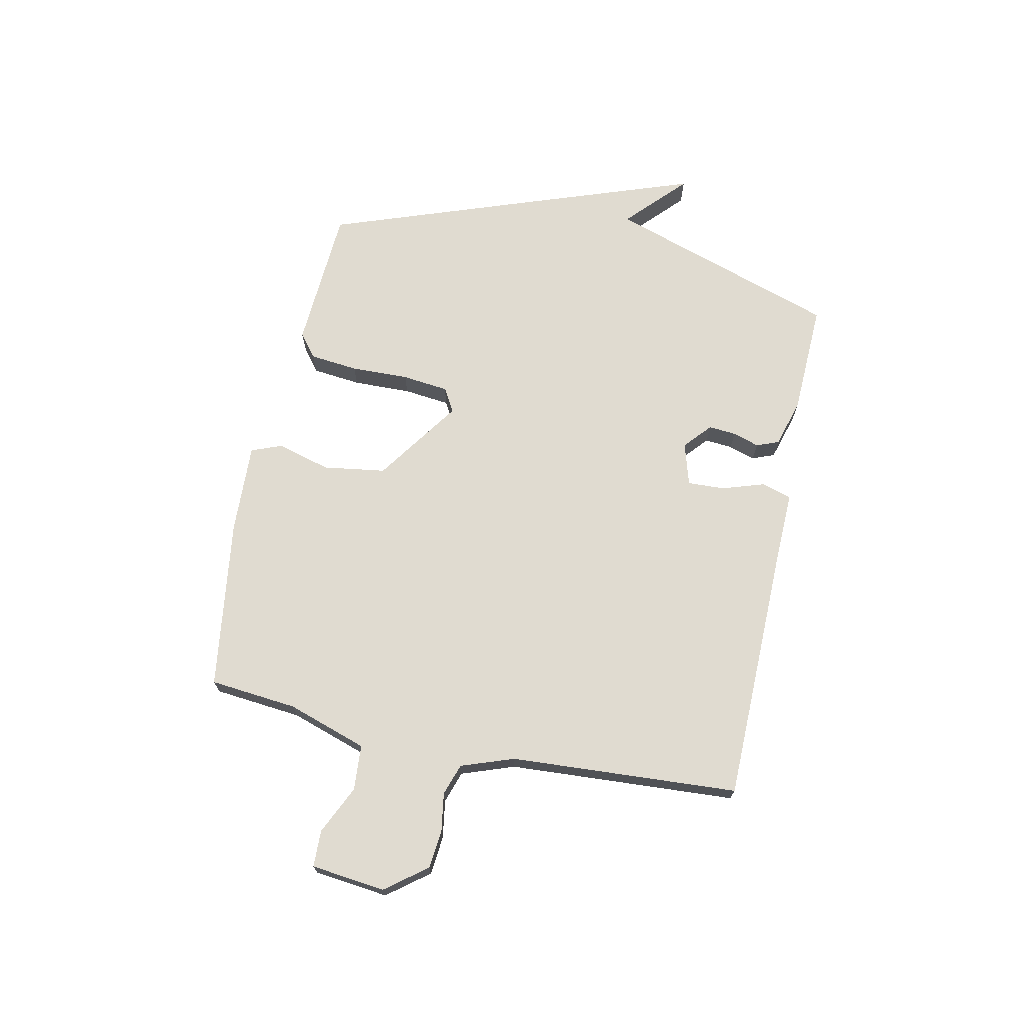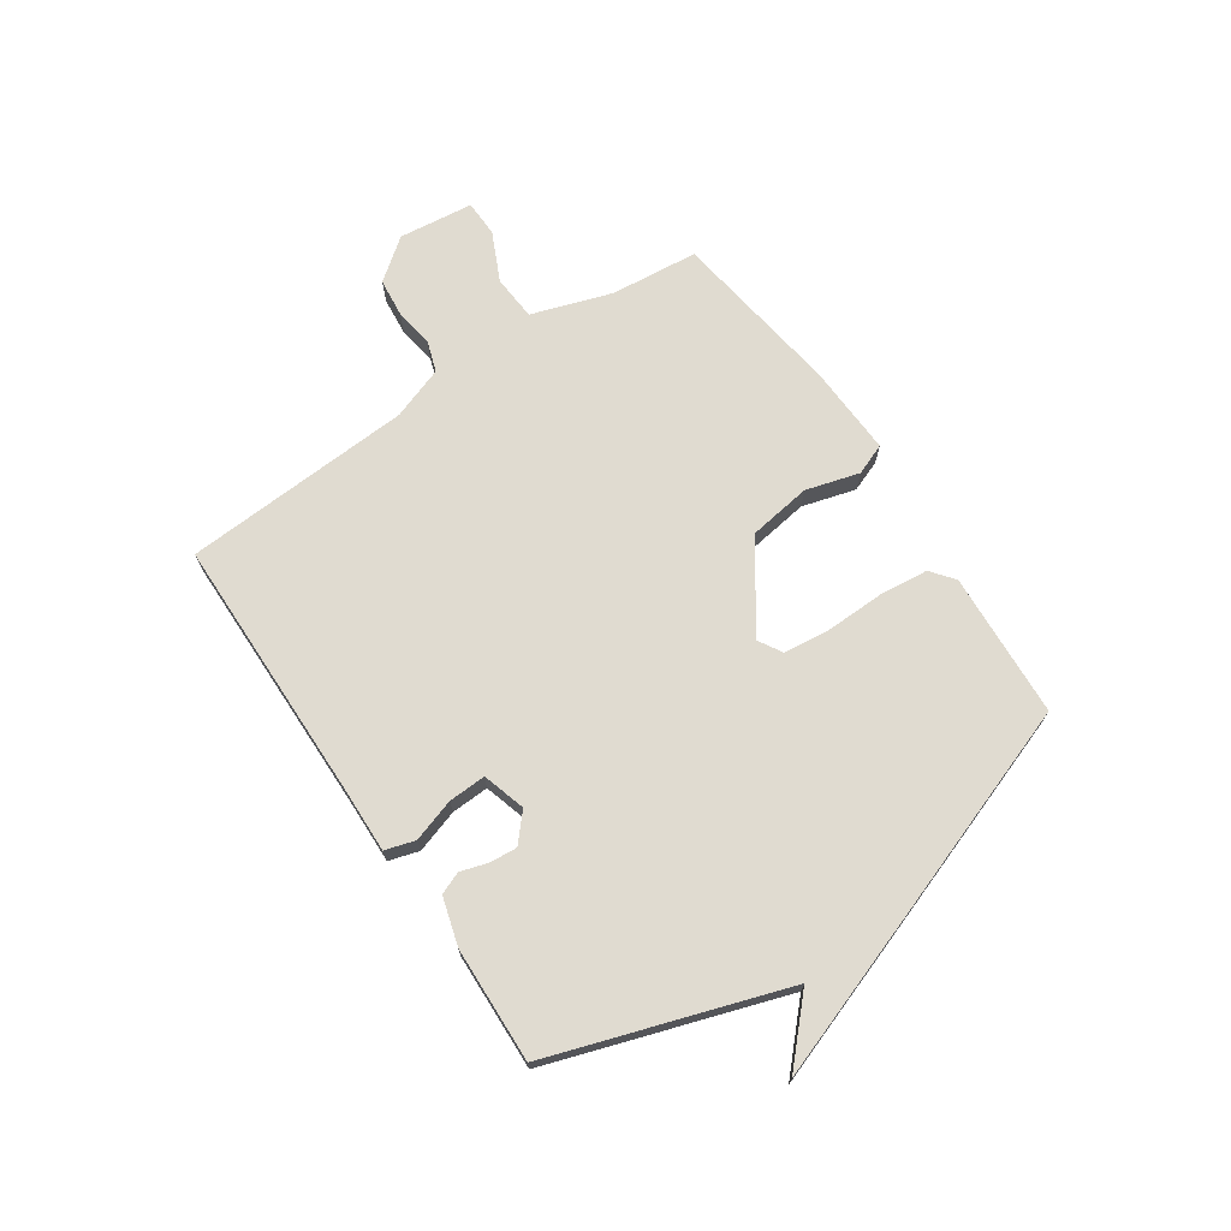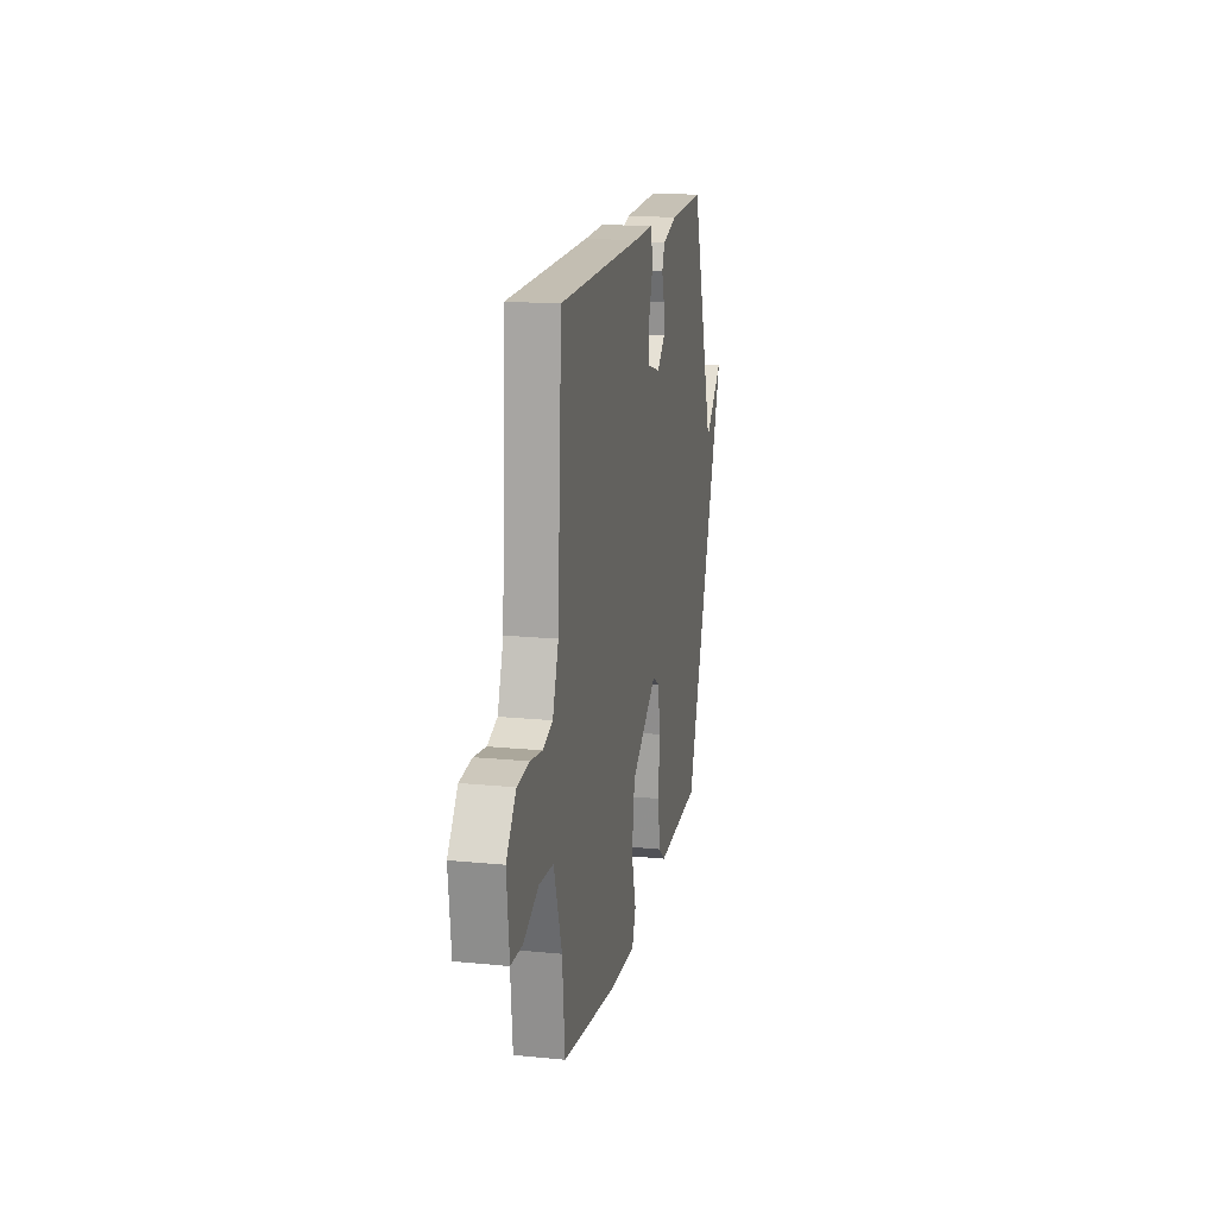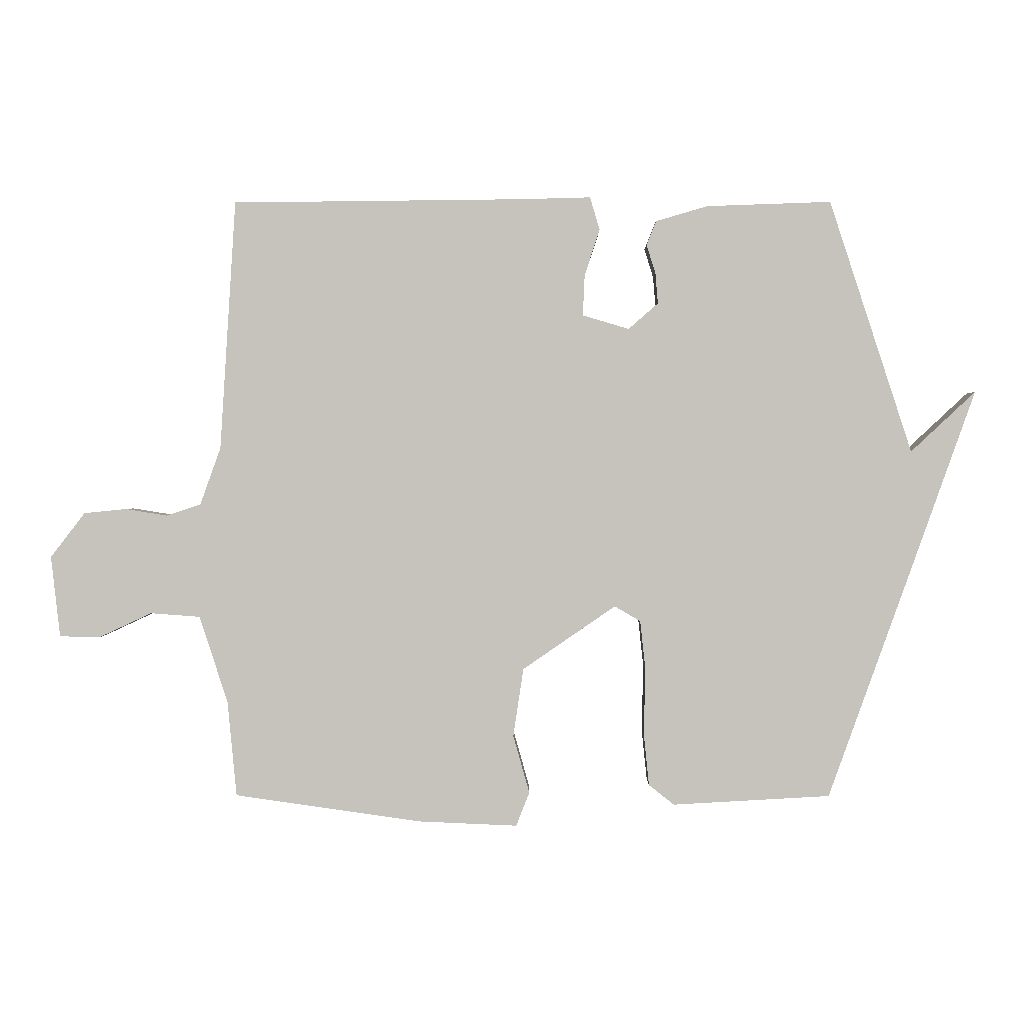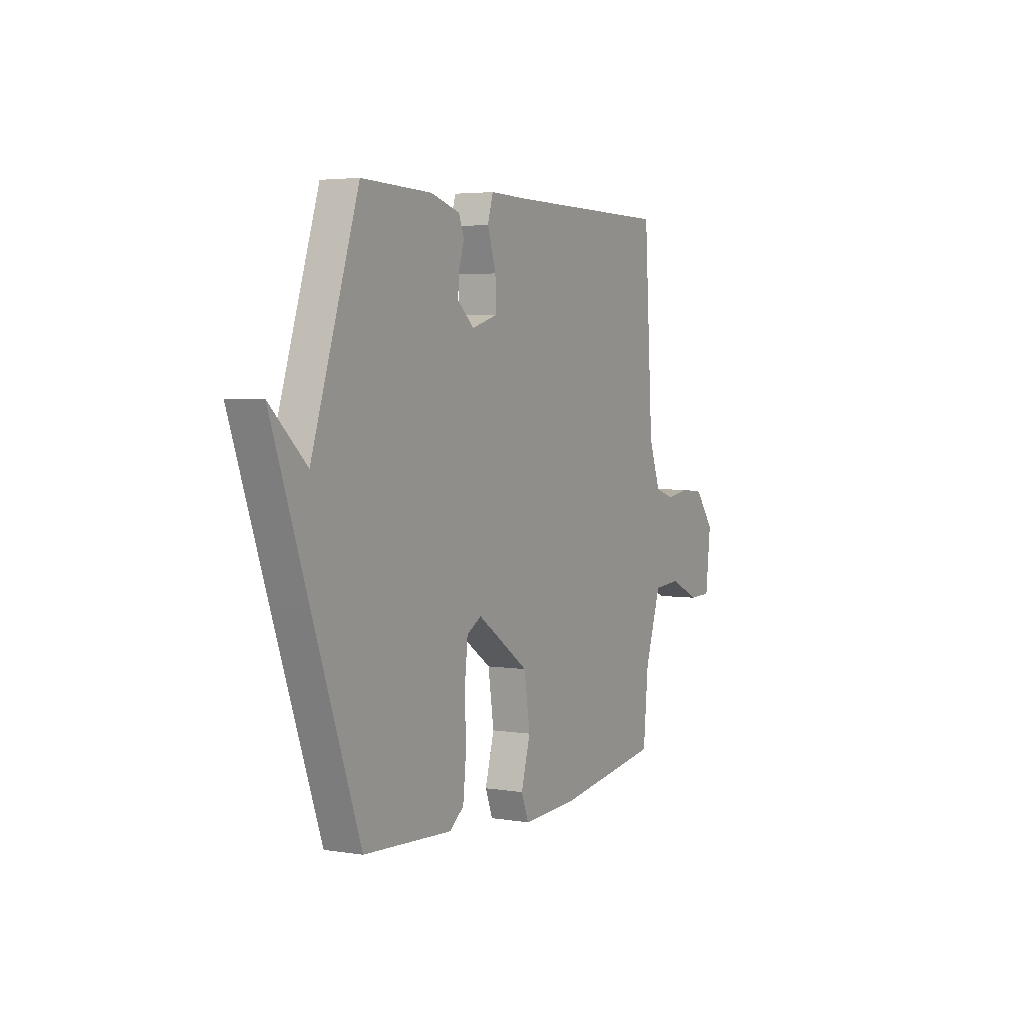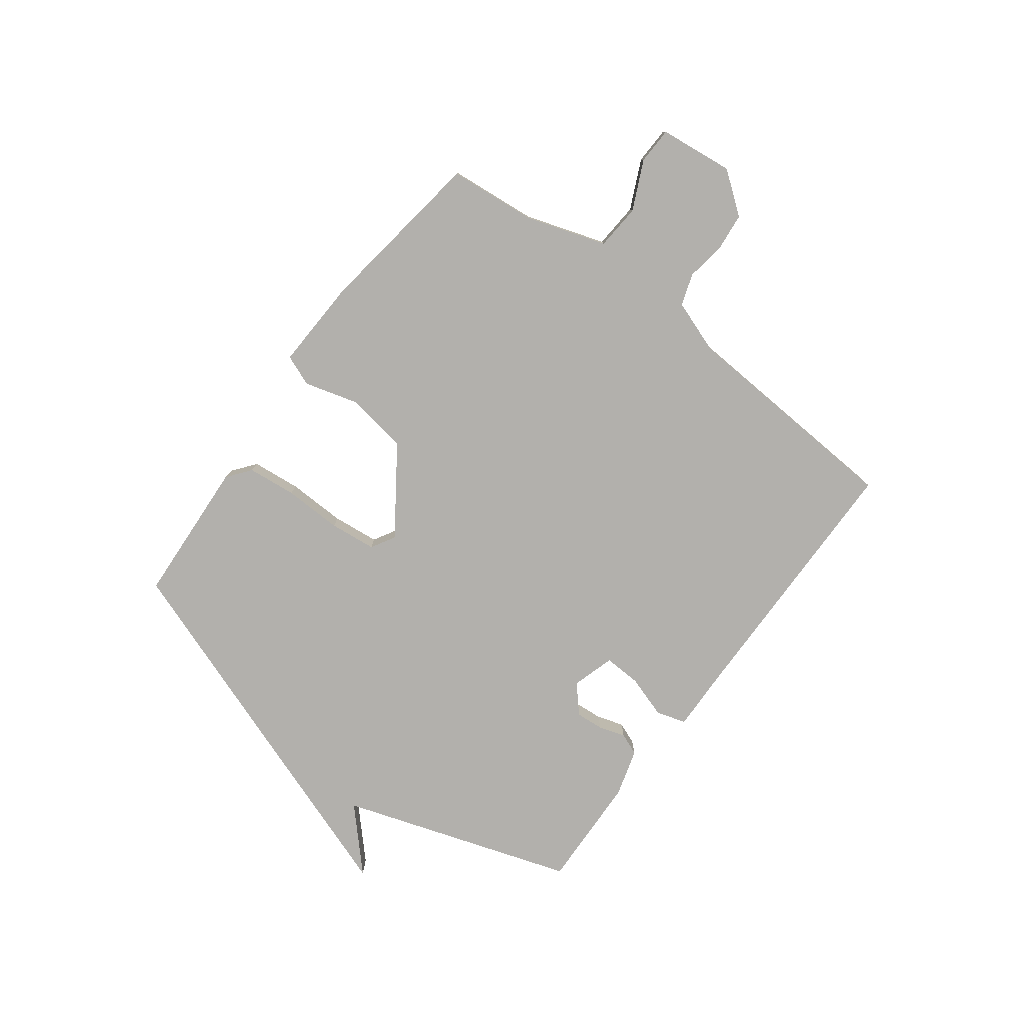
<metadata>
{"format":"obj","ext":"obj","renderer":"f3d","projection":"perspective","resolution":1024,"background":"white","views":[{"elev":70.0,"azim":-78.0,"up":"+Y"},{"elev":70.1,"azim":56.0,"up":"+Y"},{"elev":16.8,"azim":-78.7,"up":"+Z"},{"elev":1.0,"azim":0.5,"up":"+Z"},{"elev":3.9,"azim":118.2,"up":"+Z"},{"elev":-78.7,"azim":-126.8,"up":"+Y"}]}
</metadata>
<code>
v -0.5 0.07 0.5
v -0.019 0.07 0.505
v 0.097 0.07 0.508
v 0.113 0.07 0.454
v 0.088 0.07 0.377
v 0.085 0.07 0.31
v 0.162 0.07 0.287
v 0.211 0.07 0.33
v 0.207 0.07 0.38
v 0.192 0.07 0.428
v 0.208 0.07 0.468
v 0.294 0.07 0.493
v 0.5 0.07 0.5
v 0.637 0.07 0.081
v 0.744 0.07 0.181
v 0.637 0.07 -0.119
v 0.5 0.07 -0.5
v 0.239 0.07 -0.515
v 0.197 0.07 -0.482
v 0.188 0.07 -0.394
v 0.191 0.07 -0.289
v 0.182 0.07 -0.205
v 0.139 0.07 -0.18
v -0.015 0.07 -0.286
v -0.032 0.07 -0.399
v -0.005 0.07 -0.495
v -0.027 0.07 -0.551
v -0.191 0.07 -0.544
v -0.5 0.07 -0.5
v -0.515 0.07 -0.342
v -0.562 0.07 -0.198
v -0.644 0.07 -0.192
v -0.732 0.07 -0.233
v -0.798 0.07 -0.231
v -0.813 0.07 -0.097
v -0.756 0.07 -0.023
v -0.686 0.07 -0.016
v -0.617 0.07 -0.027
v -0.56 0.07 -0.008
v -0.526 0.07 0.087
v -0.5 0 0.5
v -0.019 0 0.505
v 0.097 0 0.508
v 0.113 0 0.454
v 0.088 0 0.377
v 0.085 0 0.31
v 0.162 0 0.287
v 0.211 0 0.33
v 0.207 0 0.38
v 0.192 0 0.428
v 0.208 0 0.468
v 0.294 0 0.493
v 0.5 0 0.5
v 0.637 0 0.081
v 0.744 0 0.181
v 0.637 0 -0.119
v 0.5 0 -0.5
v 0.239 0 -0.515
v 0.197 0 -0.482
v 0.188 0 -0.394
v 0.191 0 -0.289
v 0.182 0 -0.205
v 0.139 0 -0.18
v -0.015 0 -0.286
v -0.032 0 -0.399
v -0.005 0 -0.495
v -0.027 0 -0.551
v -0.191 0 -0.544
v -0.5 0 -0.5
v -0.515 0 -0.342
v -0.562 0 -0.198
v -0.644 0 -0.192
v -0.732 0 -0.233
v -0.798 0 -0.231
v -0.813 0 -0.097
v -0.756 0 -0.023
v -0.686 0 -0.016
v -0.617 0 -0.027
v -0.56 0 -0.008
v -0.526 0 0.087
f 36 37 38
f 35 36 38
f 34 35 38
f 33 34 38
f 32 33 38
f 31 32 38 39
f 30 31 39 40
f 30 40 1
f 29 30 1
f 28 29 1
f 27 28 1
f 26 27 1
f 25 26 1
f 19 20 21
f 18 19 21
f 17 18 21
f 16 17 21
f 16 21 22
f 14 15 16
f 13 14 16
f 12 13 16
f 11 12 16
f 10 11 16
f 9 10 16
f 8 9 16
f 16 22 23
f 8 16 23
f 7 8 23
f 2 3 4 5
f 2 5 6
f 24 25 1 2
f 6 7 23 24
f 2 6 24
f 78 77 76
f 78 76 75
f 78 75 74
f 78 74 73
f 78 73 72
f 79 78 72 71
f 80 79 71 70
f 41 80 70
f 41 70 69
f 41 69 68
f 41 68 67
f 41 67 66
f 41 66 65
f 61 60 59
f 61 59 58
f 61 58 57
f 61 57 56
f 62 61 56
f 56 55 54
f 56 54 53
f 56 53 52
f 56 52 51
f 56 51 50
f 56 50 49
f 56 49 48
f 63 62 56
f 63 56 48
f 63 48 47
f 45 44 43 42
f 46 45 42
f 42 41 65 64
f 64 63 47 46
f 64 46 42
f 1 41 42 2
f 2 42 43 3
f 3 43 44 4
f 4 44 45 5
f 5 45 46 6
f 6 46 47 7
f 7 47 48 8
f 8 48 49 9
f 9 49 50 10
f 10 50 51 11
f 11 51 52 12
f 12 52 53 13
f 13 53 54 14
f 14 54 55 15
f 15 55 56 16
f 16 56 57 17
f 17 57 58 18
f 18 58 59 19
f 19 59 60 20
f 20 60 61 21
f 21 61 62 22
f 22 62 63 23
f 23 63 64 24
f 24 64 65 25
f 25 65 66 26
f 26 66 67 27
f 27 67 68 28
f 28 68 69 29
f 29 69 70 30
f 30 70 71 31
f 31 71 72 32
f 32 72 73 33
f 33 73 74 34
f 34 74 75 35
f 35 75 76 36
f 36 76 77 37
f 37 77 78 38
f 38 78 79 39
f 39 79 80 40
f 40 80 41 1

</code>
